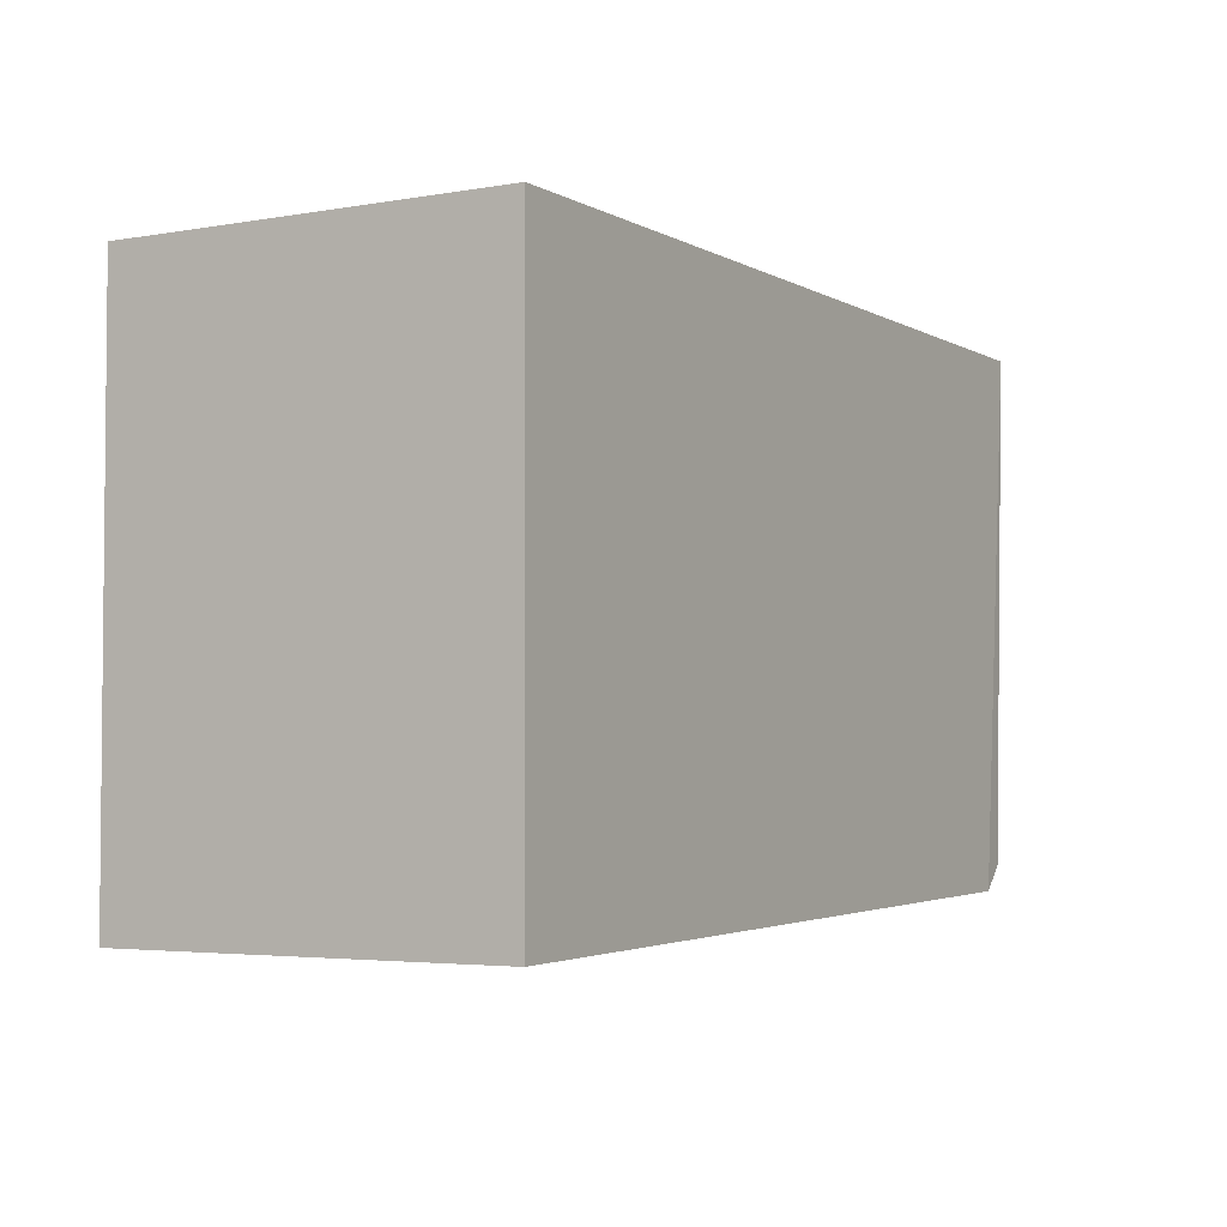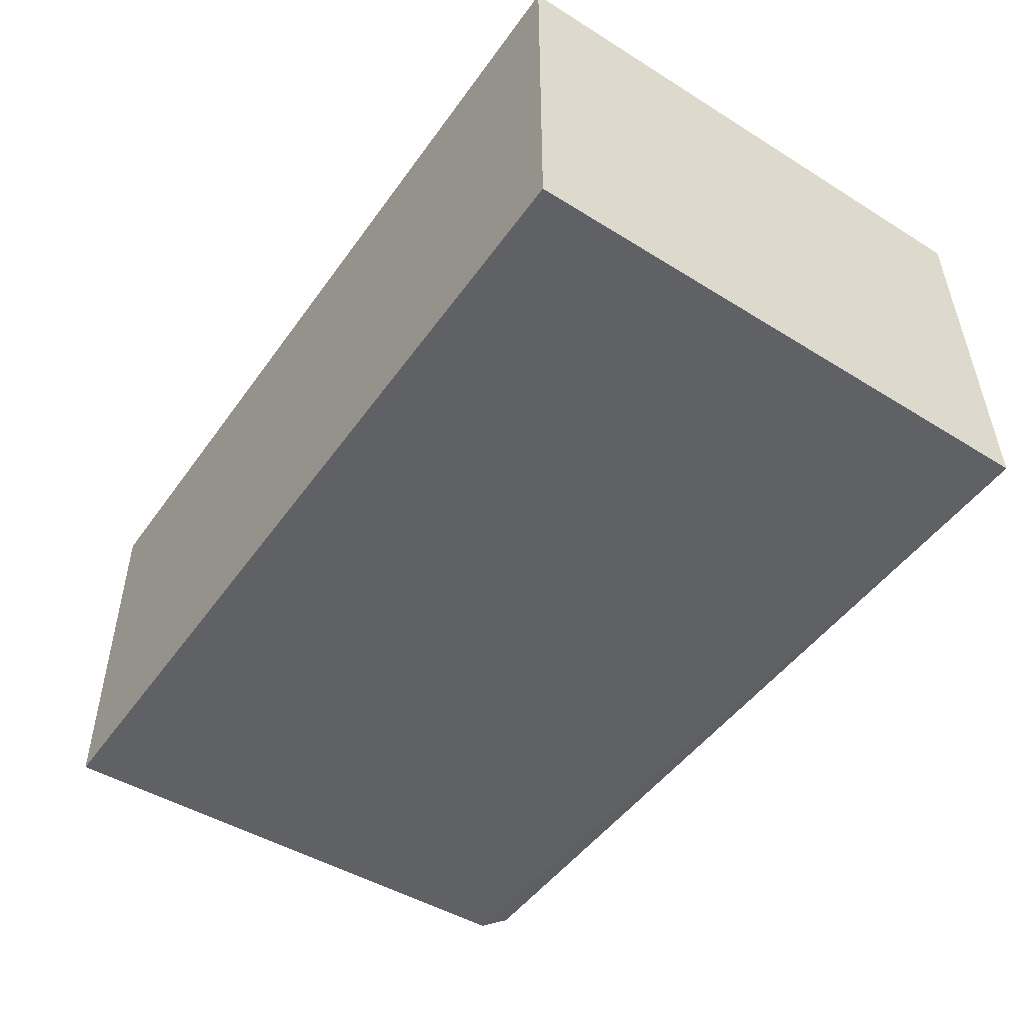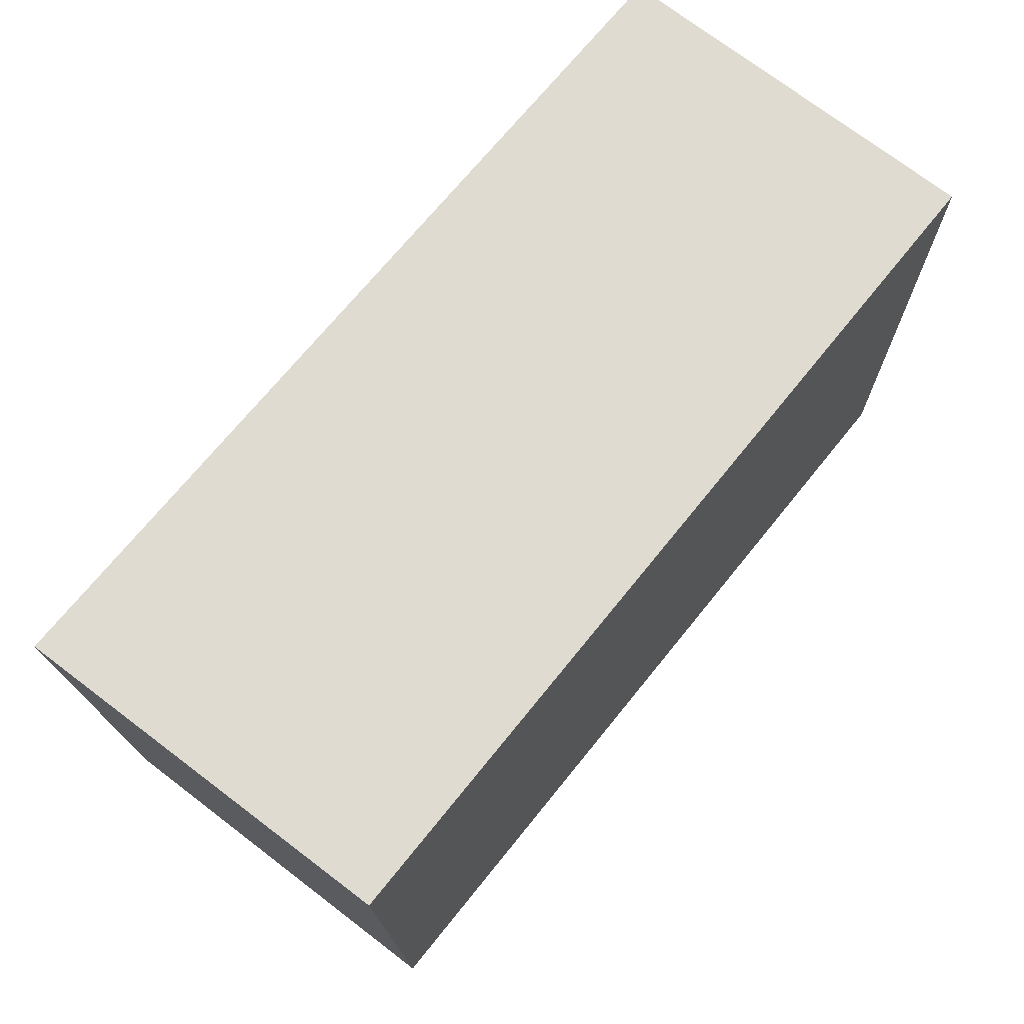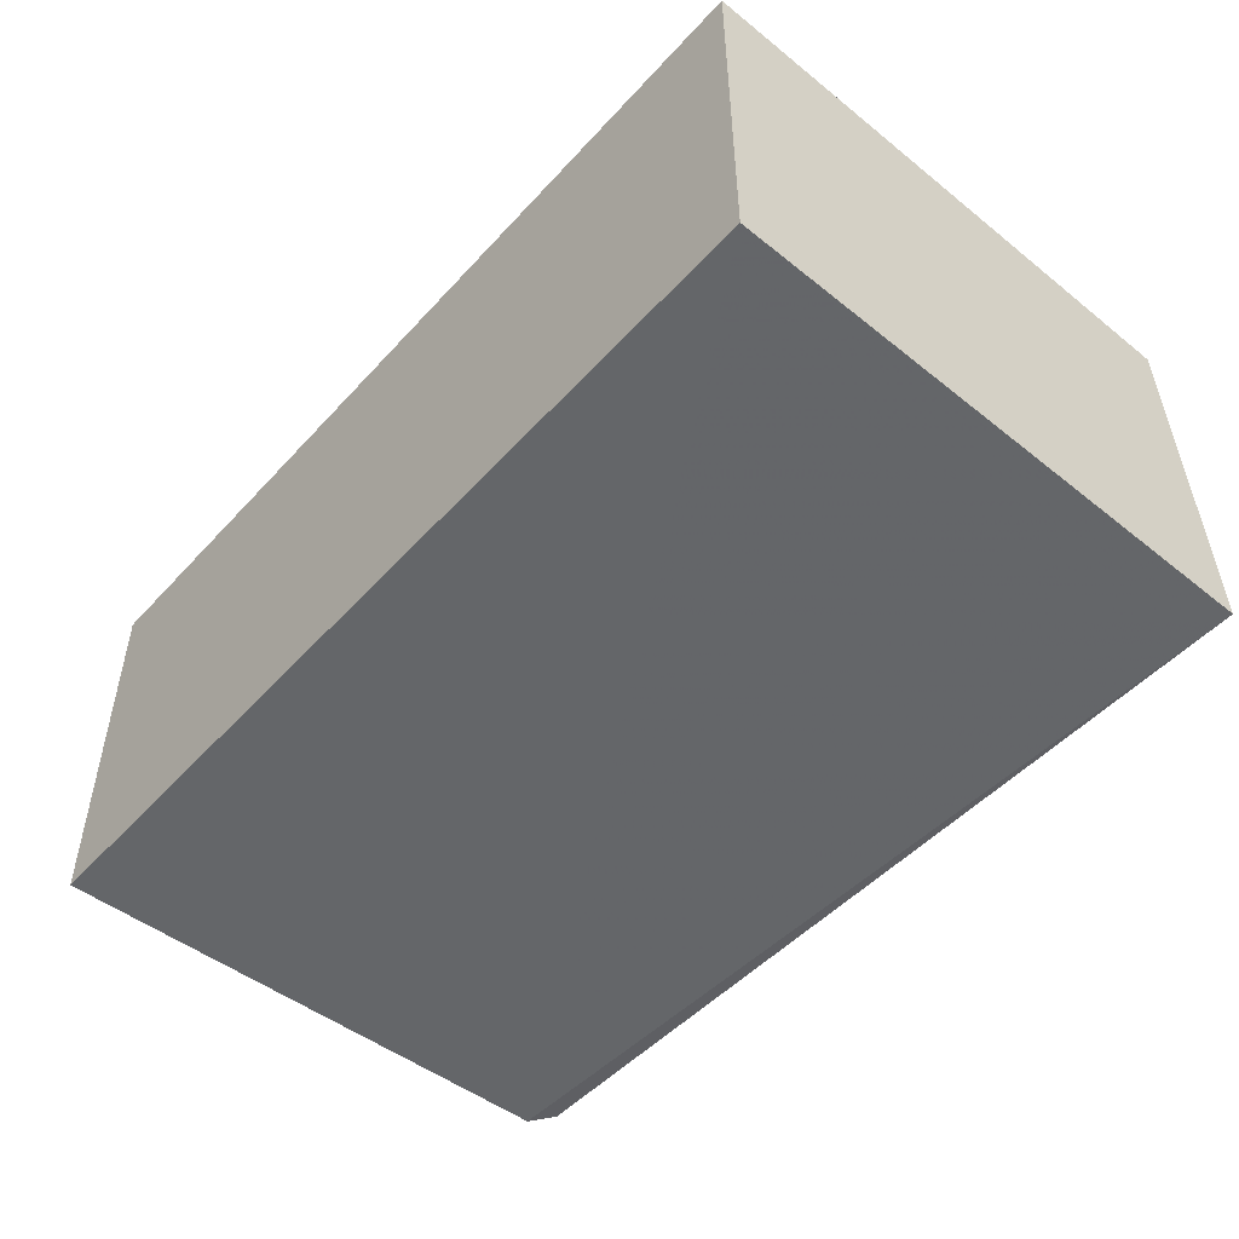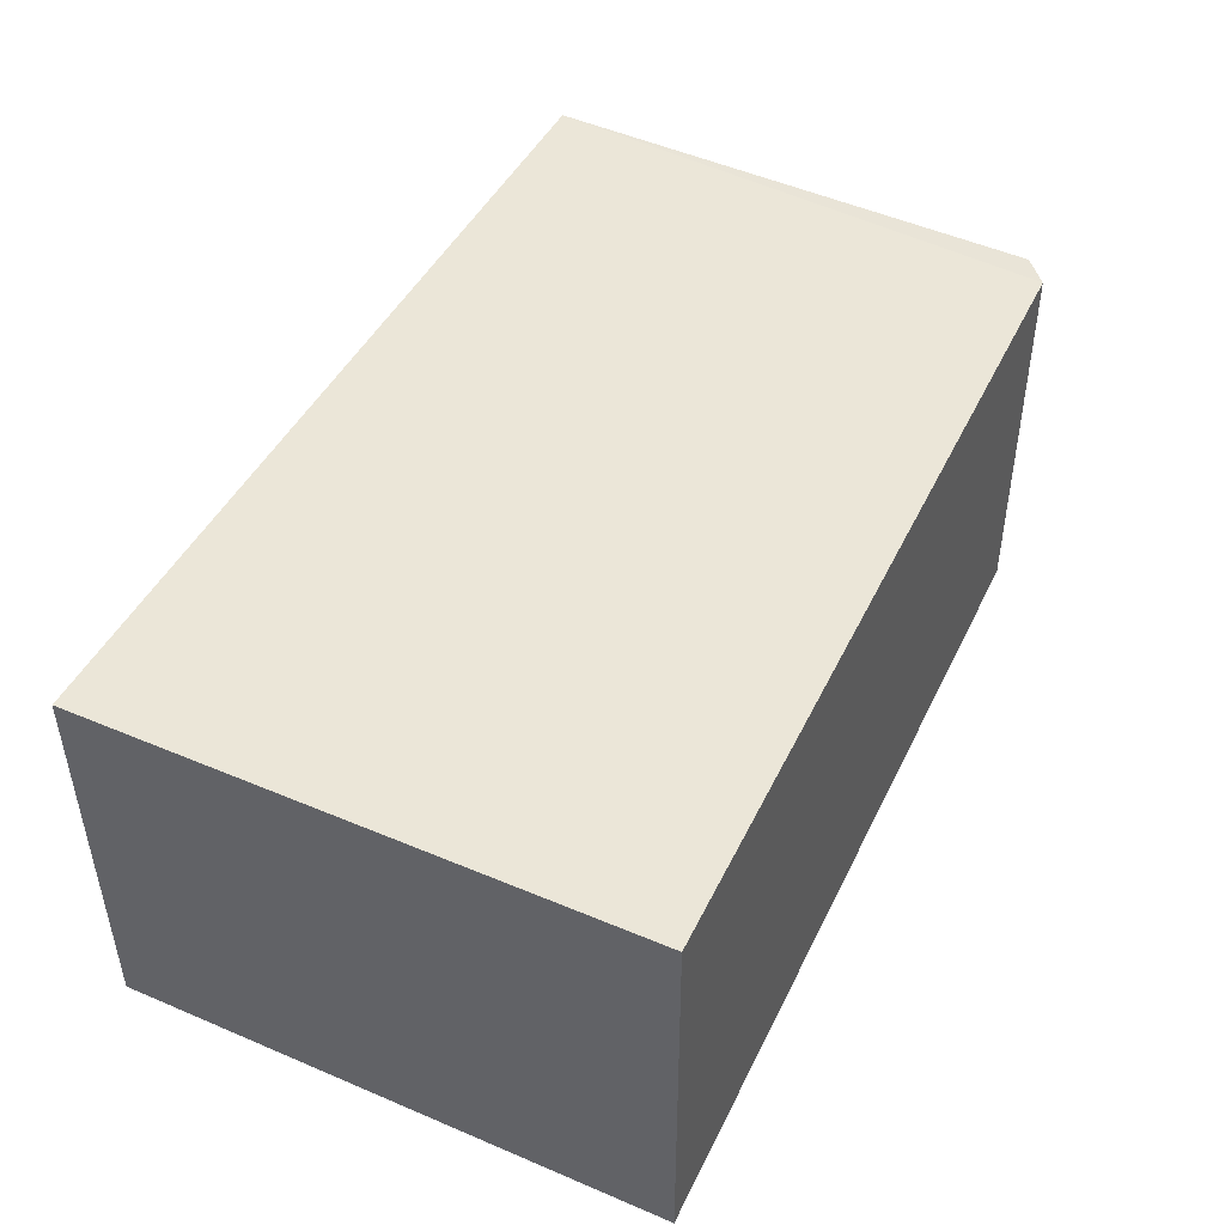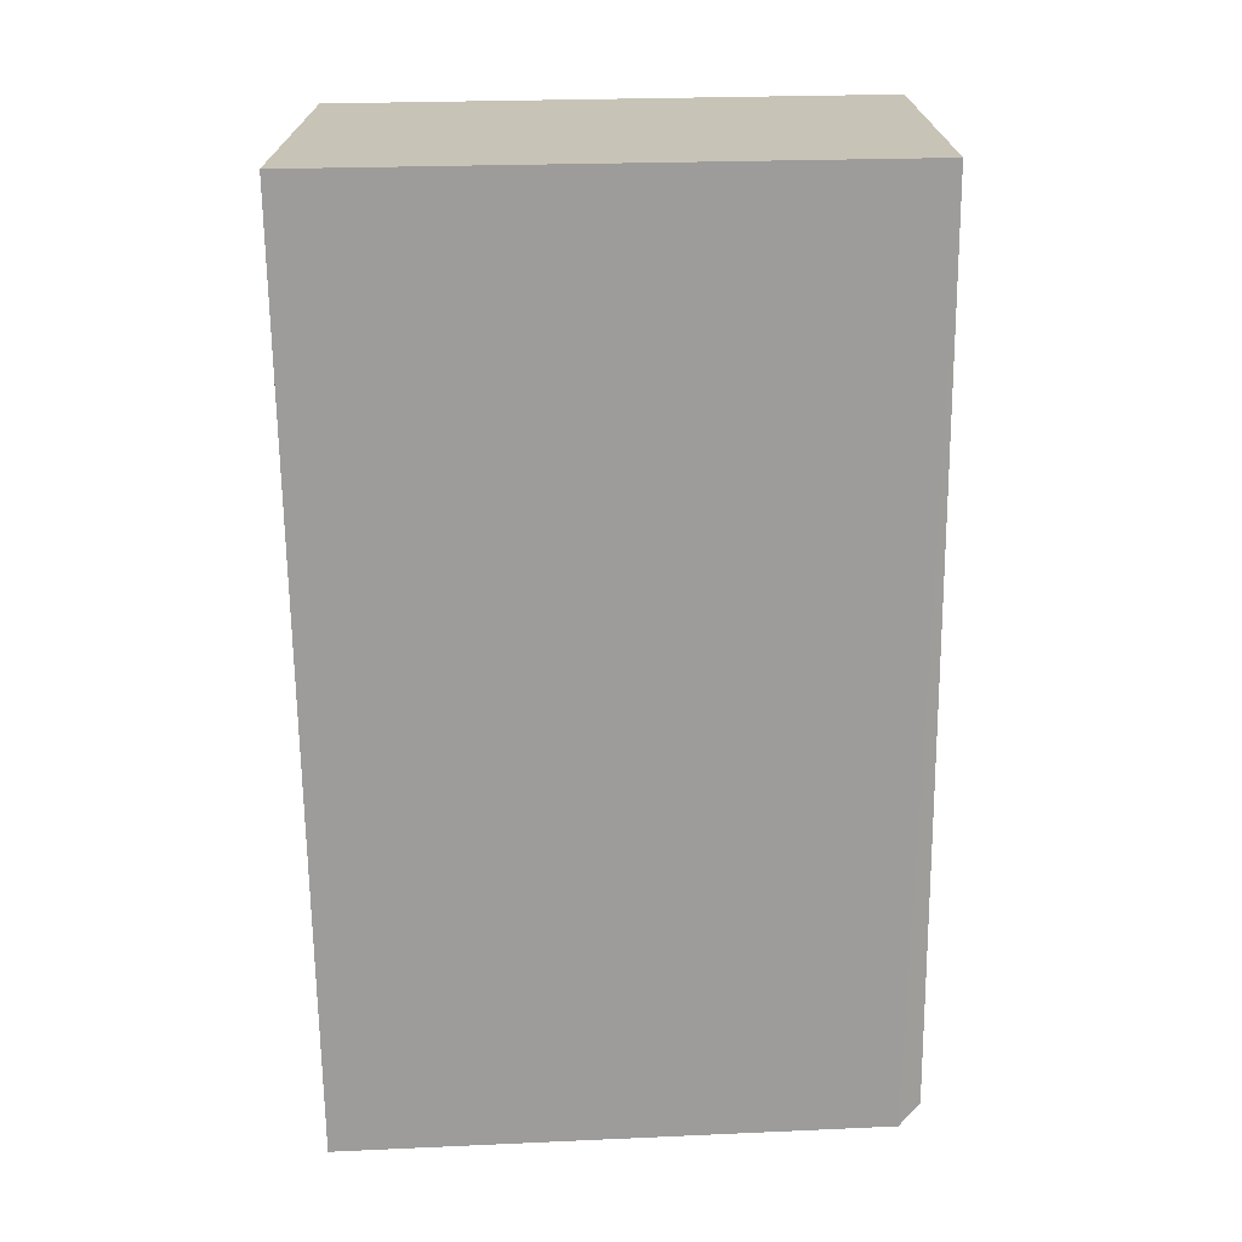
<metadata>
{"format":"obj","ext":"obj","renderer":"f3d","projection":"perspective","resolution":1024,"background":"white","views":[{"elev":-3.4,"azim":-59.5,"up":"+Y"},{"elev":-50.3,"azim":-124.3,"up":"+Z"},{"elev":69.9,"azim":128.7,"up":"+Y"},{"elev":-51.6,"azim":-130.9,"up":"+Z"},{"elev":46.3,"azim":-64.2,"up":"+Z"},{"elev":-70.2,"azim":-89.0,"up":"+Z"}]}
</metadata>
<code>
v 0.02473 0.0004442 0.03414
v 0.02393 -0.02014 0.03412
v 0.02351 -0.02044 0.01848
v -0.01153 0.0004323 0.01852
v -0.01153 0.0004323 0.03413
v 0.02429 0.0004242 0.01856
v 0.02268 -0.02112 0.03421
v 0.02266 -0.02124 0.01862
v -0.01151 -0.0217 0.01851
v -0.0115 -0.02161 0.03414
f 1 2 3
f 5 1 4
f 6 1 3
f 6 3 4
f 6 4 1
f 7 2 1
f 7 1 5
f 8 3 2
f 8 2 7
f 9 4 3
f 9 3 8
f 9 5 4
f 10 9 8
f 10 8 7
f 10 7 5
f 10 5 9

</code>
